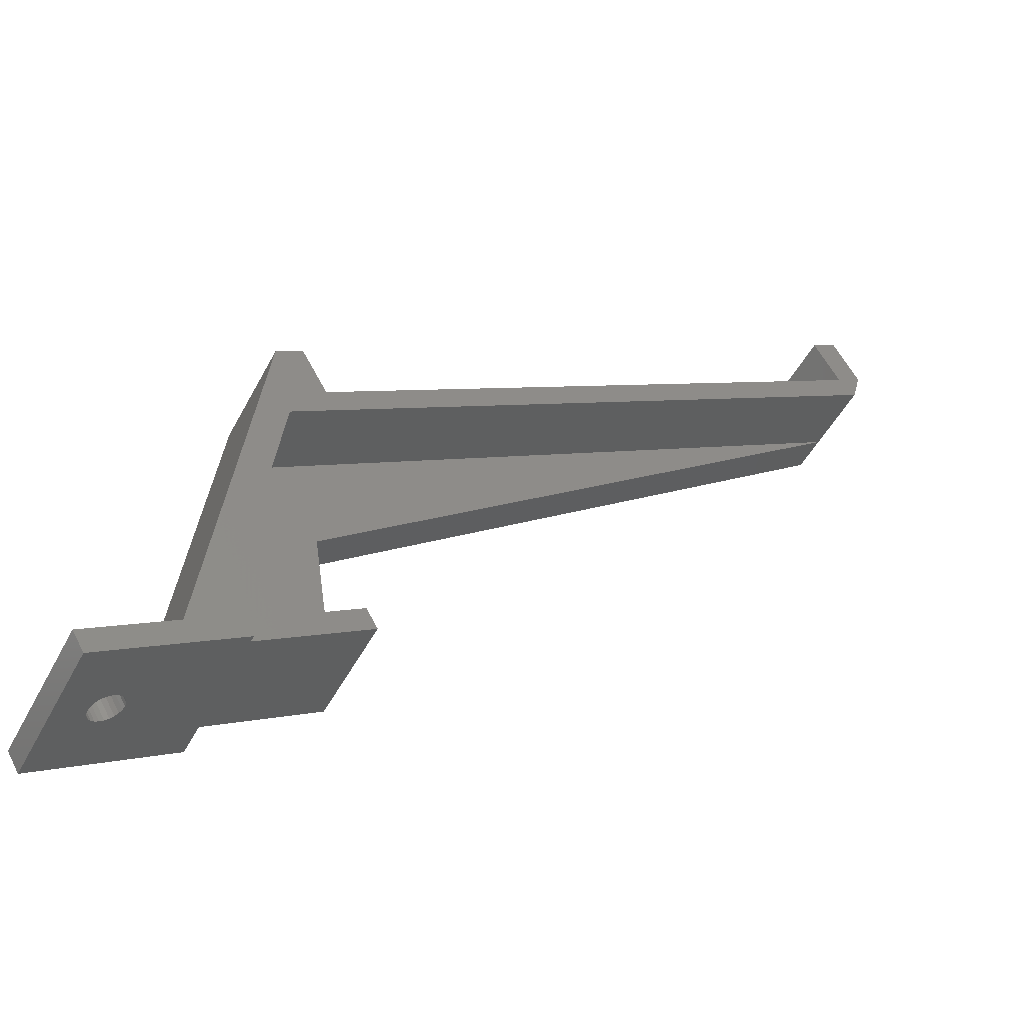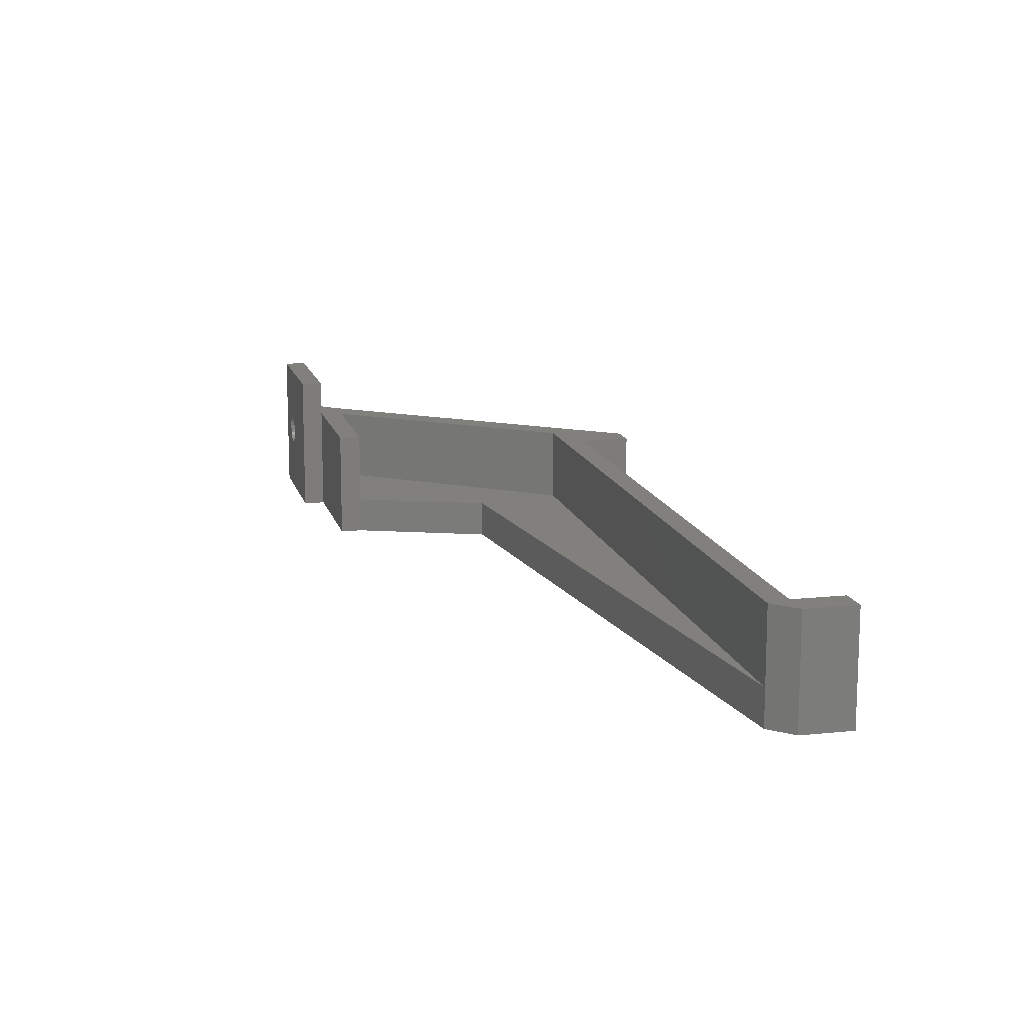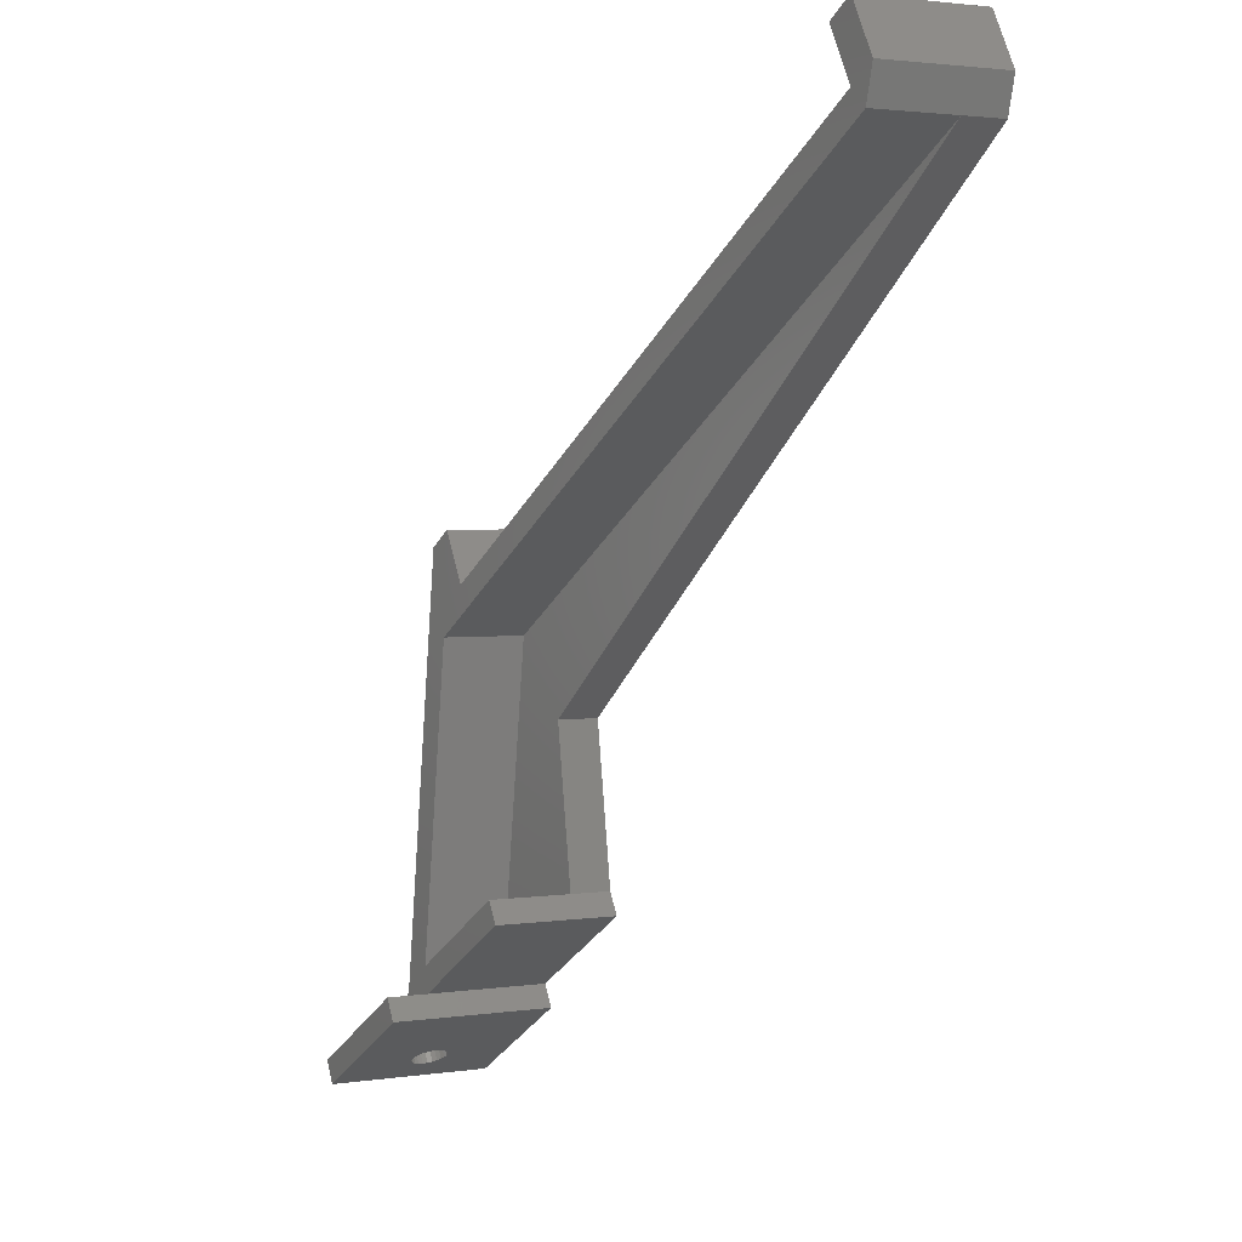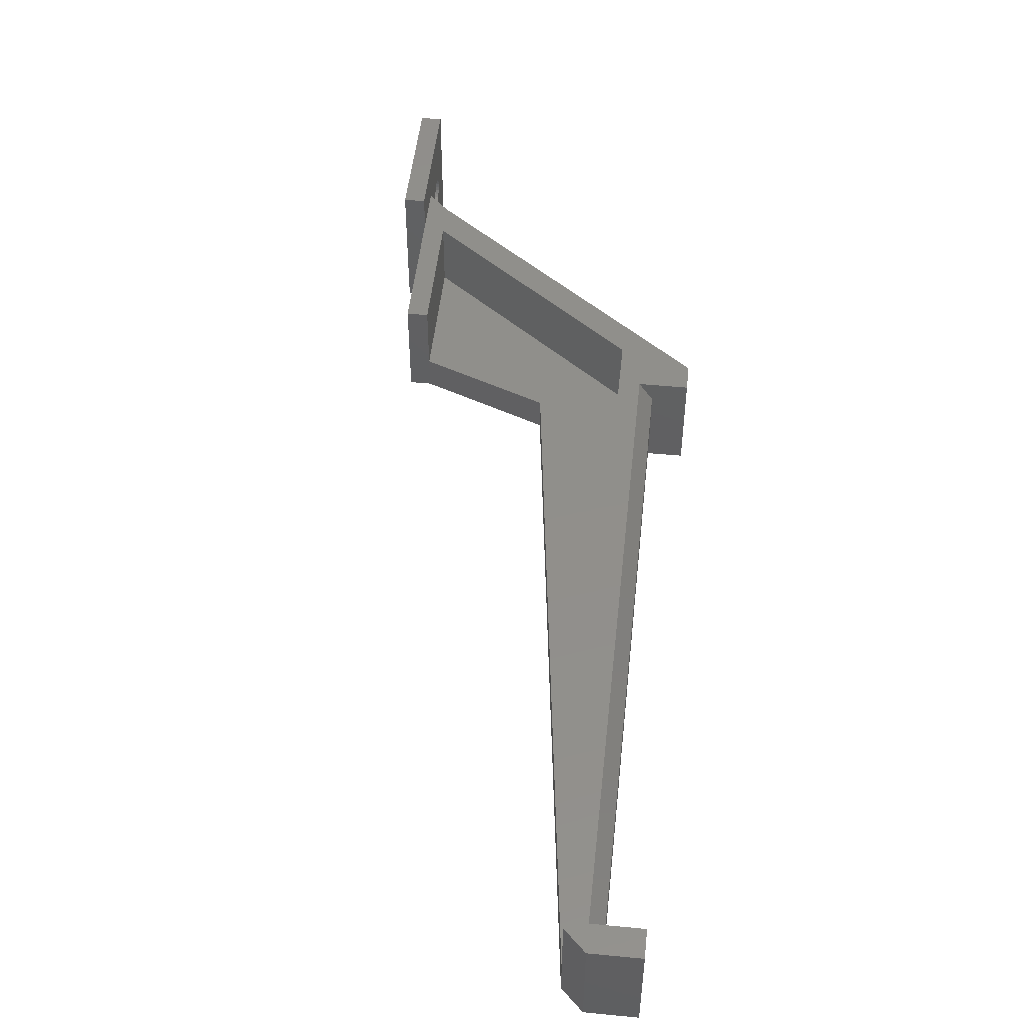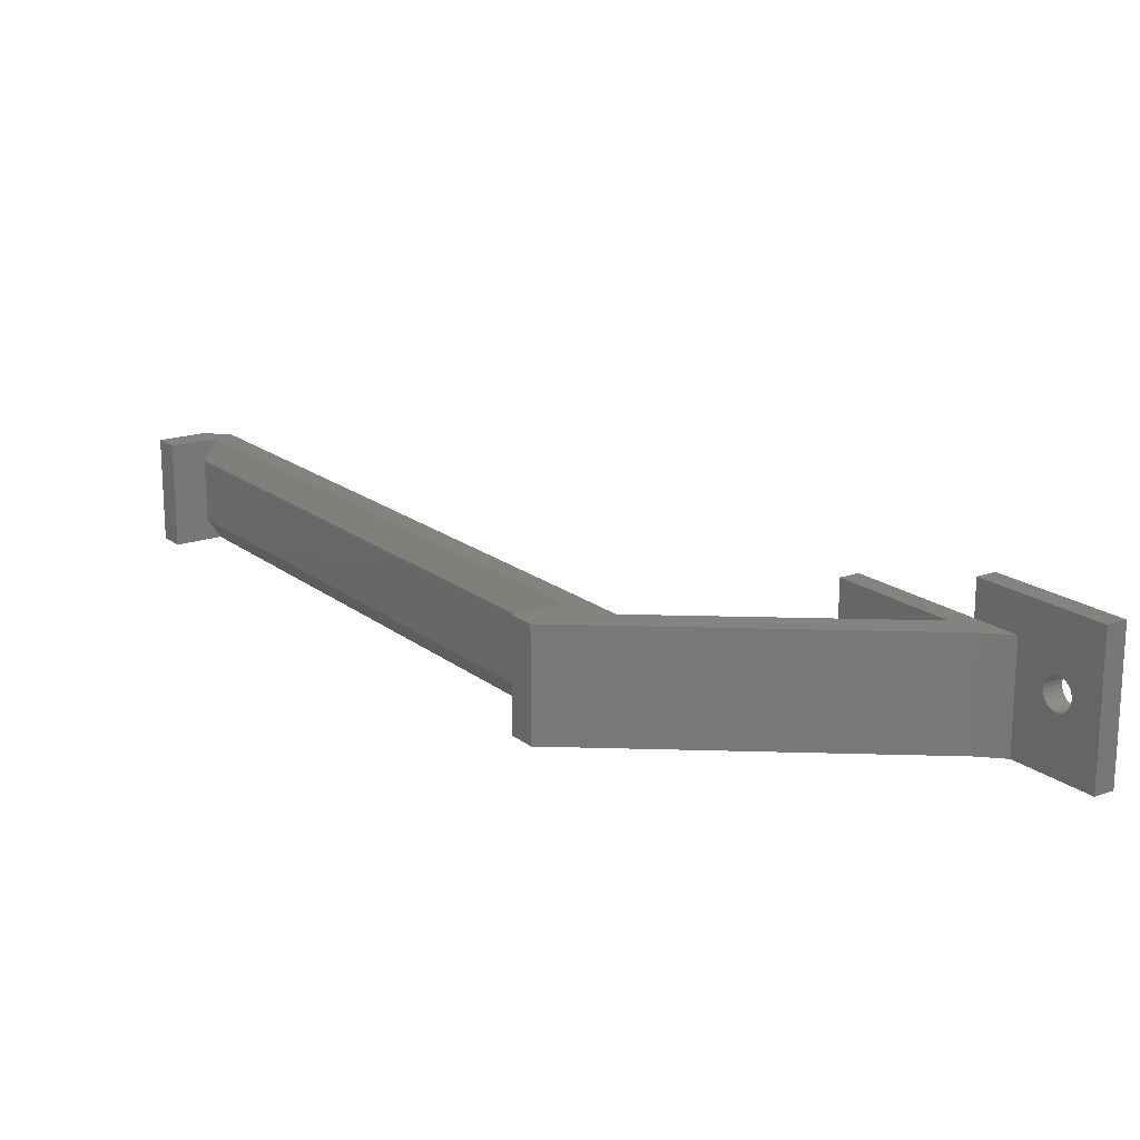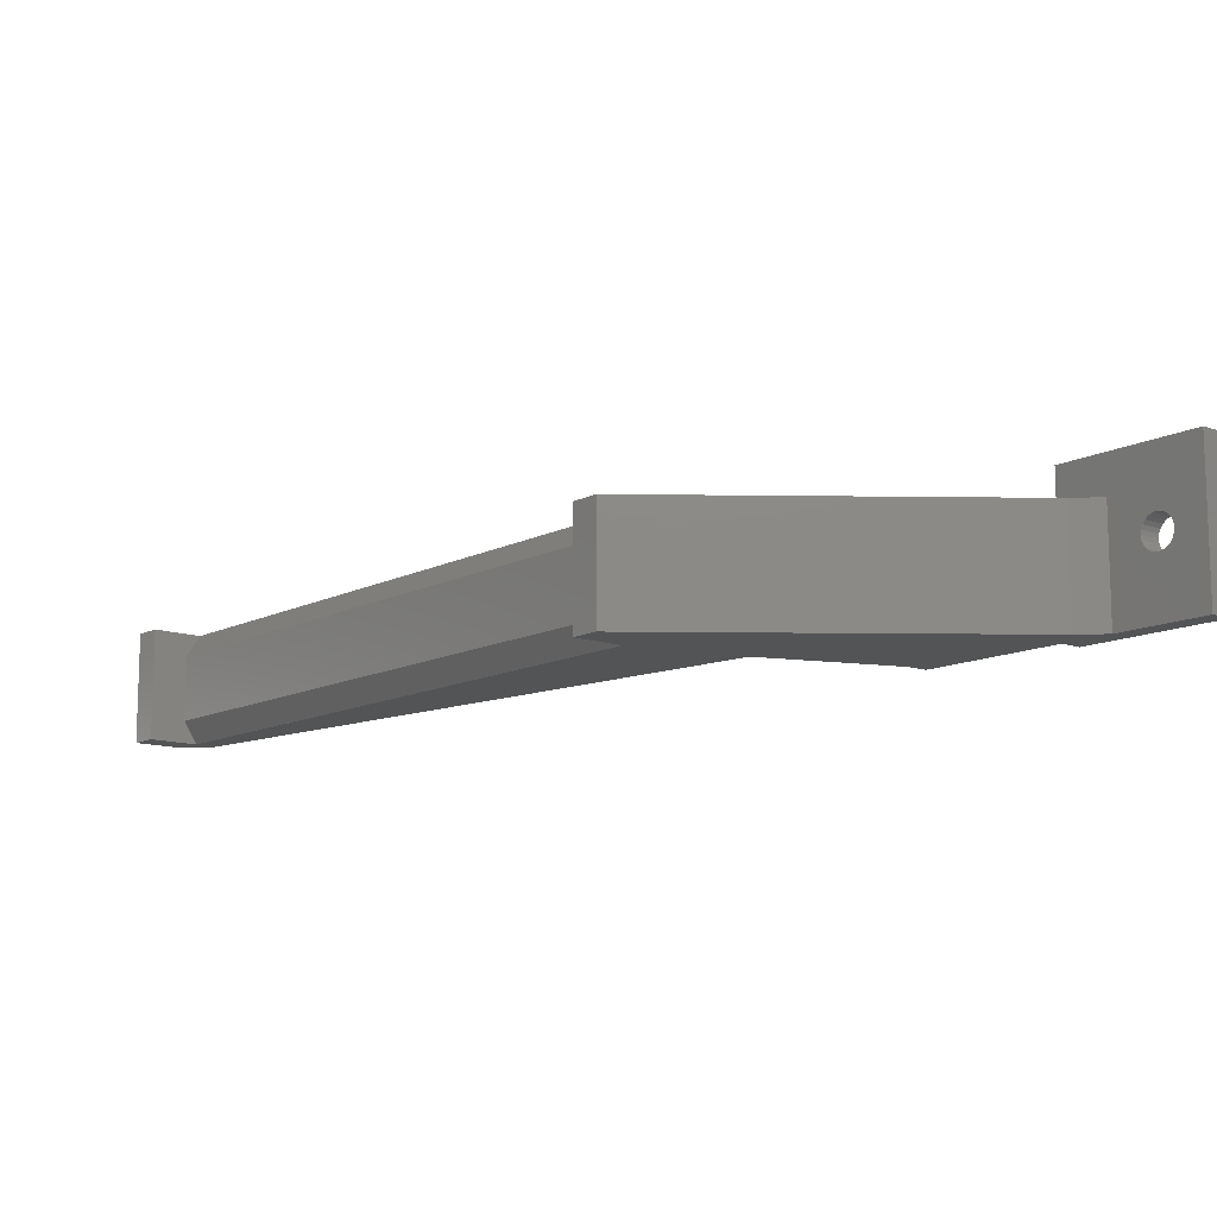
<metadata>
{"format":"stl","ext":"stl","renderer":"f3d","projection":"perspective","resolution":1024,"background":"white","views":[{"elev":-47.7,"azim":-26.5,"up":"+Y"},{"elev":13.8,"azim":106.7,"up":"+Z"},{"elev":2.3,"azim":61.2,"up":"+Y"},{"elev":49.7,"azim":126.1,"up":"+Z"},{"elev":18.1,"azim":-94.4,"up":"+Z"},{"elev":-12.0,"azim":-99.6,"up":"+Z"}]}
</metadata>
<code>
# stl→obj: 93 verts, 186 faces
v -358.7 -564.1 3.871e-08
v -357.2 -566.7 20
v -358.7 -564.1 20
v -357.2 -566.7 0
v -324.1 -544.1 3.367e-07
v -325.6 -541.5 15
v -324.1 -544.1 15
v -325.6 -541.5 5
v -325.6 -541.5 3.755e-07
v -341.4 -554.1 15
v -341.4 -554.1 1.877e-07
v -352.6 -560.6 12.13
v -350.7 -562.9 11.91
v -351.1 -563.2 12.13
v -352.2 -560.3 11.91
v -350.3 -562.7 11.56
v -351.8 -560.1 11.56
v -351.5 -559.9 11.1
v -350 -562.5 11.1
v -351.3 -559.8 10.57
v -349.8 -562.4 10.57
v -351.2 -559.8 10
v -349.7 -562.4 10
v -351.3 -559.8 9.431
v -349.8 -562.4 9.431
v -351.5 -559.9 8.9
v -350 -562.5 8.9
v -351.8 -560.1 8.444
v -350.3 -562.7 8.444
v -350.7 -562.9 8.095
v -352.2 -560.3 8.095
v -351.1 -563.2 7.875
v -352.6 -560.6 7.875
v -351.6 -563.5 7.8
v -353.1 -560.9 7.8
v -352.1 -563.8 7.875
v -353.6 -561.2 7.875
v -352.6 -564 8.095
v -354.1 -561.4 8.095
v -353 -564.3 8.444
v -354.5 -561.7 8.444
v -354.8 -561.8 8.9
v -353.3 -564.4 8.9
v -355 -562 9.431
v -353.5 -564.5 9.431
v -355 -562 10
v -353.5 -564.6 10
v -355 -562 10.57
v -353.5 -564.5 10.57
v -354.8 -561.8 11.1
v -353.3 -564.4 11.1
v -354.5 -561.7 11.56
v -353 -564.3 11.56
v -352.6 -564 11.91
v -354.1 -561.4 11.91
v -352.1 -563.8 12.13
v -353.6 -561.2 12.13
v -351.6 -563.5 12.2
v -353.1 -560.9 12.2
v -254.7 -454.4 15
v -258.1 -456.4 1.644e-06
v -258.1 -456.4 15
v -254.7 -454.4 1.674e-06
v -251.2 -460.5 1.584e-06
v -252.3 -464.6 5
v -252.3 -464.6 1.523e-06
v -252.3 -464.6 15
v -251.2 -460.5 15
v -328.5 -522.5 5
v -328.5 -522.5 6.599e-07
v -255.6 -460.7 3
v -332.6 -507.5 8.833e-07
v -333.6 -505.7 3
v -254.6 -462.5 1.554e-06
v -255.6 -460.7 12
v -254.6 -462.5 15
v -339.9 -556.7 1.49e-07
v -341.4 -554.1 20
v -339.9 -556.7 20
v -347.5 -557.6 1.356e-07
v -346.4 -553.5 1.966e-07
v -339.5 -503.4 9.438e-07
v -336.1 -501.4 9.736e-07
v -347.5 -557.6 15
v -336.9 -513.4 15
v -346.4 -553.5 15
v -342.1 -551 15
v -339.5 -503.4 15
v -332.6 -507.5 15
v -336.1 -501.4 15
v -333.6 -505.7 12
v -342.1 -551 5
v -336.9 -513.4 5
f 1 2 3
f 2 1 4
f 5 6 7
f 6 5 8
f 8 5 9
f 5 10 11
f 10 5 7
f 12 13 14
f 13 12 15
f 15 16 13
f 16 15 17
f 18 16 17
f 16 18 19
f 20 19 18
f 19 20 21
f 22 21 20
f 21 22 23
f 24 23 22
f 23 24 25
f 26 25 24
f 25 26 27
f 28 27 26
f 27 28 29
f 28 30 29
f 30 28 31
f 31 32 30
f 32 31 33
f 33 34 32
f 34 33 35
f 35 36 34
f 36 35 37
f 37 38 36
f 38 37 39
f 39 40 38
f 40 39 41
f 40 42 43
f 42 40 41
f 43 44 45
f 44 43 42
f 45 46 47
f 46 45 44
f 47 48 49
f 48 47 46
f 49 50 51
f 50 49 48
f 51 52 53
f 52 51 50
f 52 54 53
f 54 52 55
f 55 56 54
f 56 55 57
f 57 58 56
f 58 57 59
f 59 14 58
f 14 59 12
f 60 61 62
f 61 60 63
f 64 65 66
f 65 64 67
f 67 64 68
f 66 69 70
f 69 66 65
f 71 72 73
f 72 71 74
f 62 75 76
f 75 62 61
f 75 61 71
f 71 61 74
f 9 69 8
f 69 9 70
f 77 78 79
f 78 77 10
f 10 77 11
f 4 45 2
f 45 4 43
f 43 4 40
f 40 4 38
f 38 4 77
f 2 45 47
f 38 77 36
f 36 77 34
f 34 77 32
f 32 77 30
f 30 77 29
f 29 77 27
f 27 77 25
f 25 77 23
f 2 54 79
f 54 2 53
f 53 2 51
f 51 2 49
f 49 2 47
f 79 54 56
f 79 56 58
f 79 58 14
f 79 14 13
f 79 13 16
f 79 16 19
f 79 19 21
f 79 21 23
f 79 23 77
f 1 77 4
f 77 1 11
f 11 1 80
f 11 80 81
f 11 81 5
f 5 81 9
f 9 81 82
f 9 82 70
f 70 82 72
f 70 72 66
f 66 72 64
f 72 82 83
f 64 74 63
f 74 64 72
f 63 74 61
f 78 2 79
f 2 78 3
f 3 48 1
f 48 3 50
f 50 3 52
f 52 3 55
f 55 3 78
f 1 48 46
f 55 78 57
f 57 78 59
f 59 78 12
f 12 78 15
f 15 78 17
f 17 78 84
f 17 84 18
f 18 84 20
f 20 84 22
f 84 78 10
f 1 41 80
f 41 1 42
f 42 1 44
f 44 1 46
f 80 41 39
f 80 39 37
f 80 37 35
f 80 35 33
f 80 33 31
f 80 31 28
f 80 28 26
f 80 26 24
f 80 24 22
f 80 22 84
f 64 60 68
f 60 64 63
f 68 85 67
f 60 76 68
f 76 60 62
f 6 10 7
f 10 6 84
f 84 6 86
f 86 6 87
f 86 87 85
f 86 85 88
f 88 85 89
f 89 85 68
f 89 68 76
f 88 89 90
f 88 81 86
f 81 88 82
f 86 80 84
f 80 86 81
f 91 90 89
f 90 91 83
f 83 91 73
f 83 73 72
f 90 82 88
f 82 90 83
f 69 92 8
f 92 69 93
f 93 69 65
f 92 85 87
f 85 92 93
f 6 92 87
f 92 6 8
f 65 85 93
f 85 65 67
f 75 73 91
f 73 75 71
f 76 91 89
f 91 76 75

</code>
